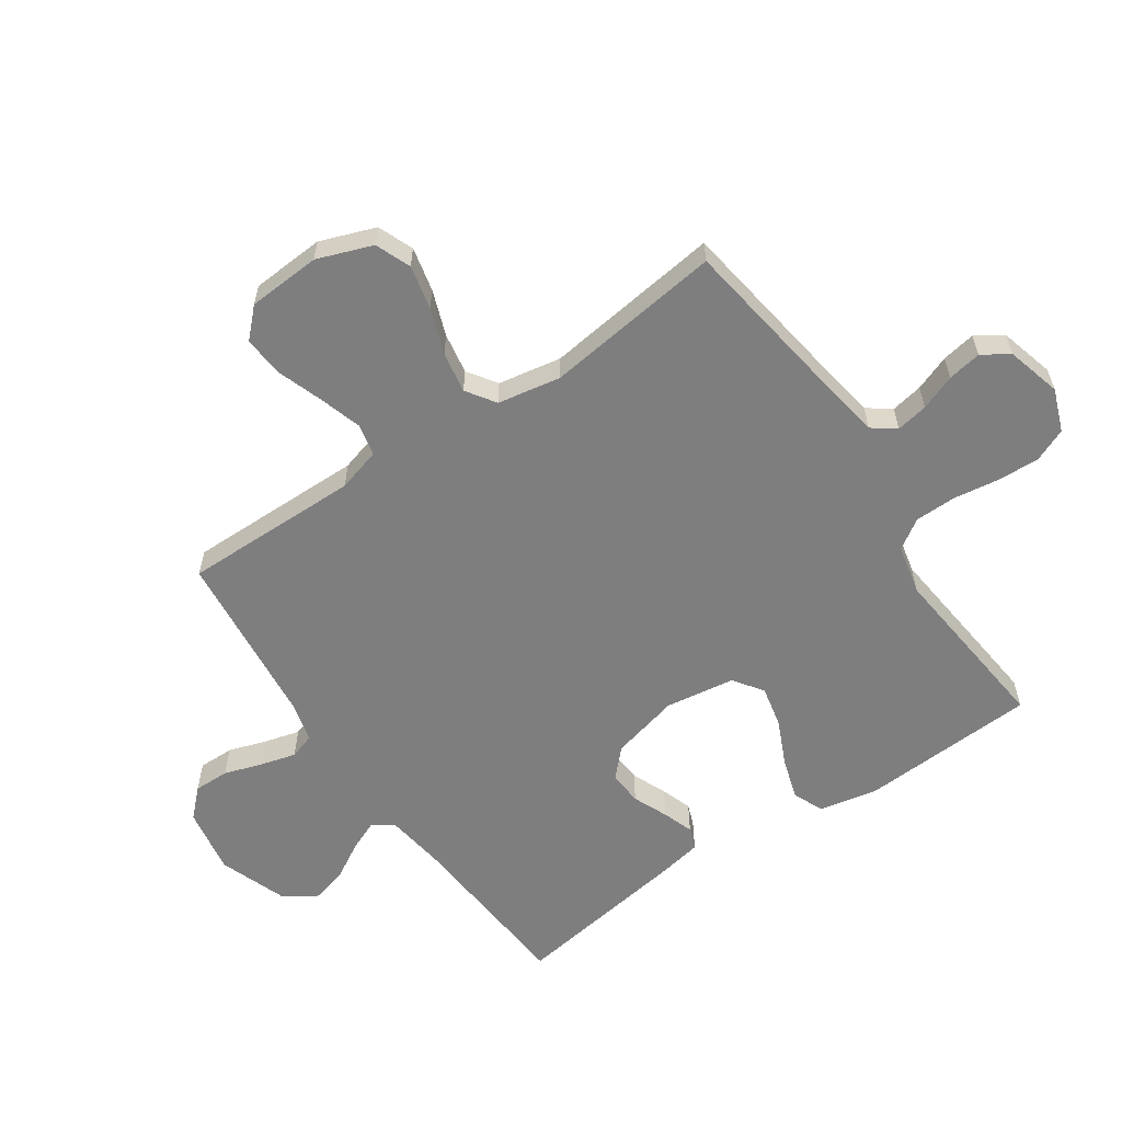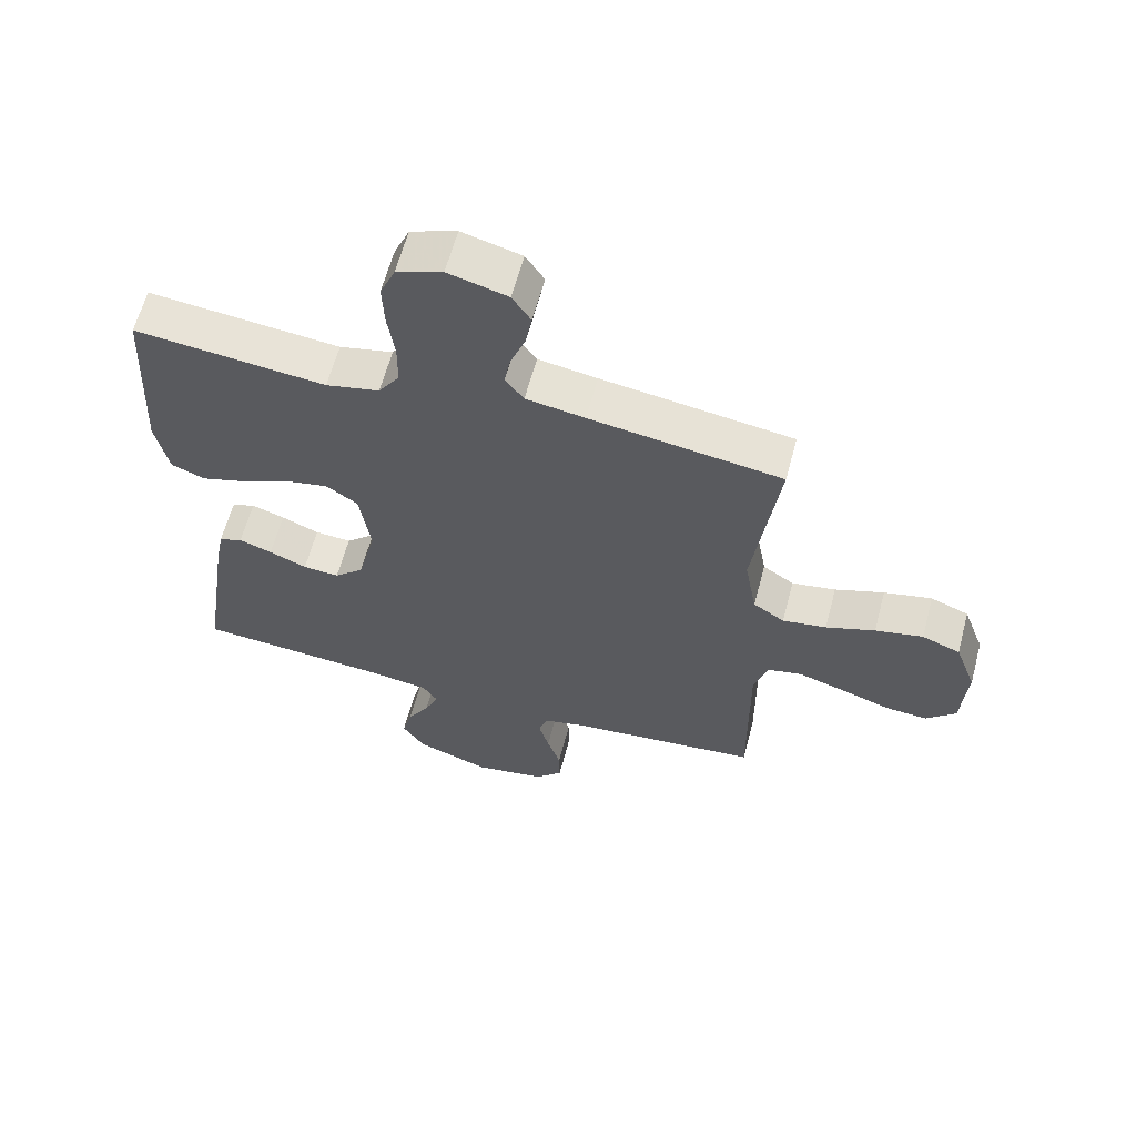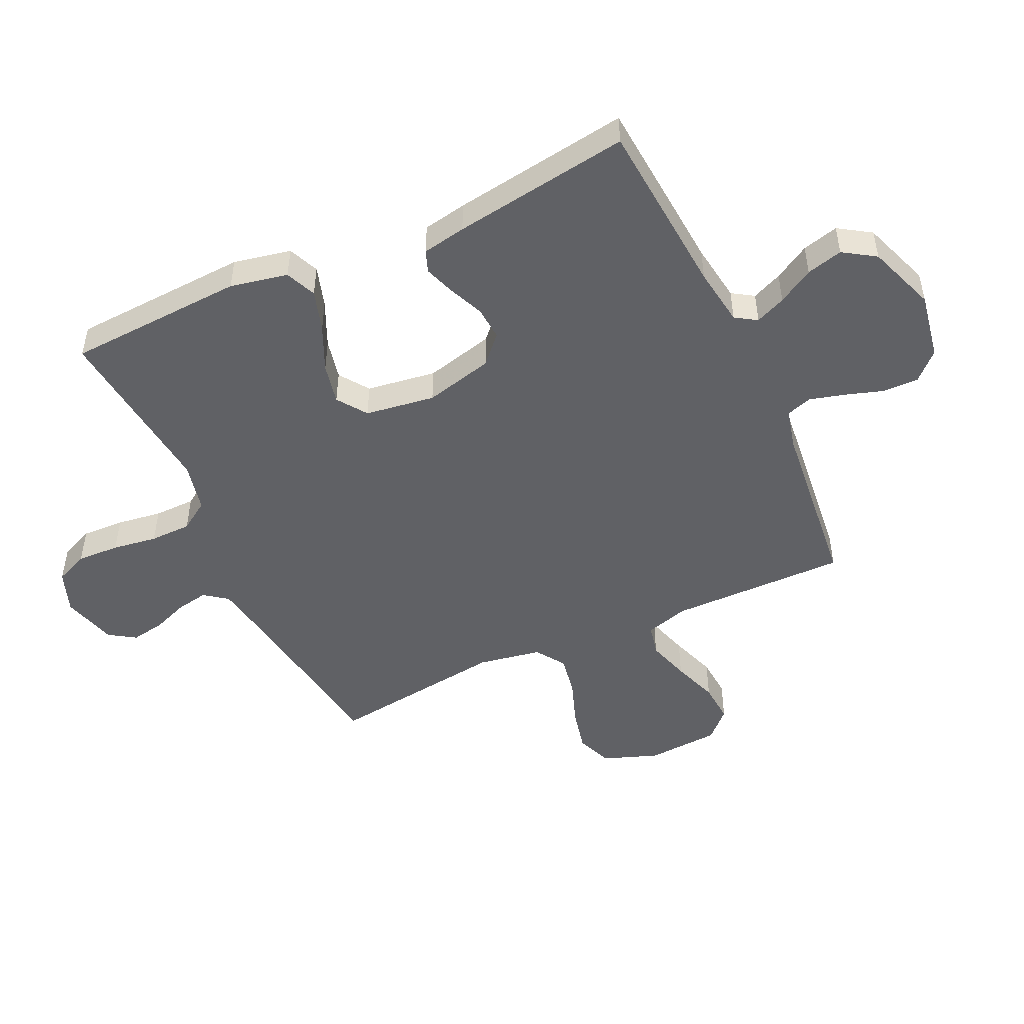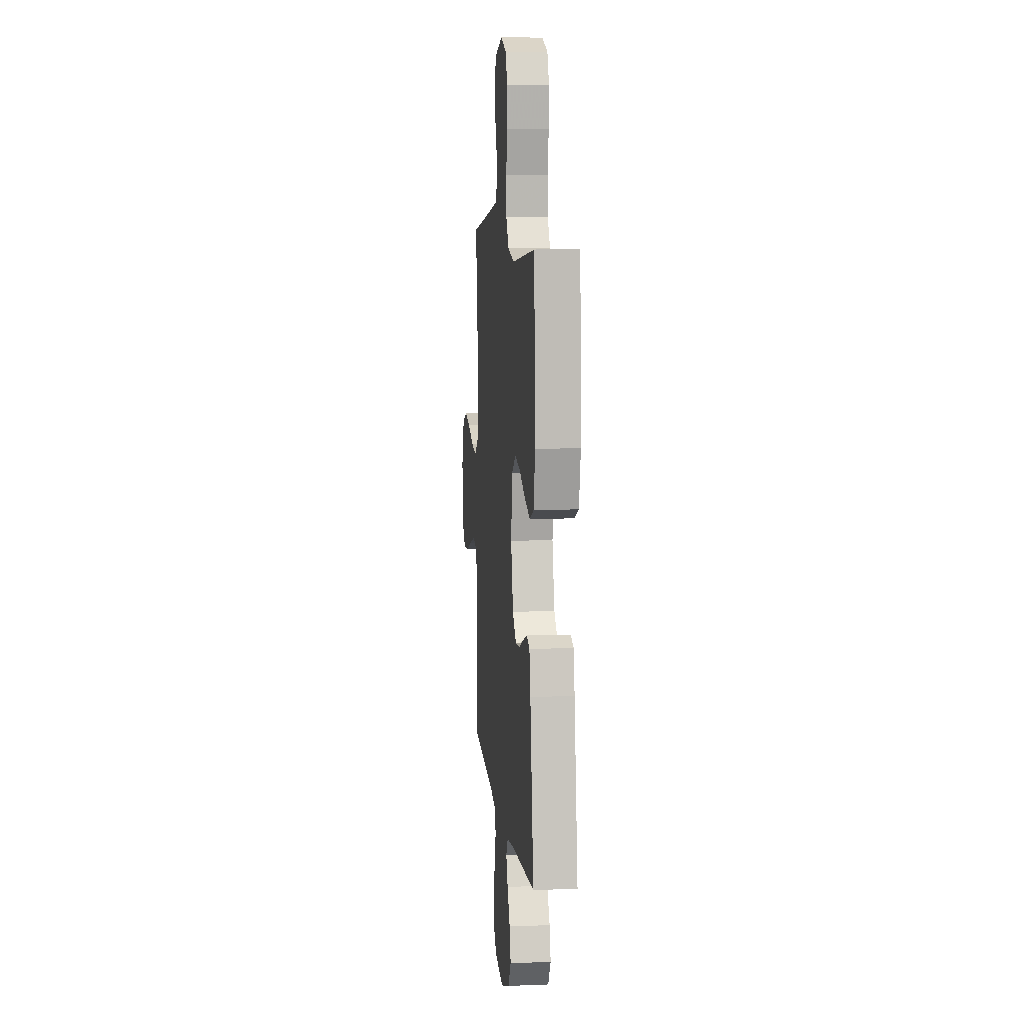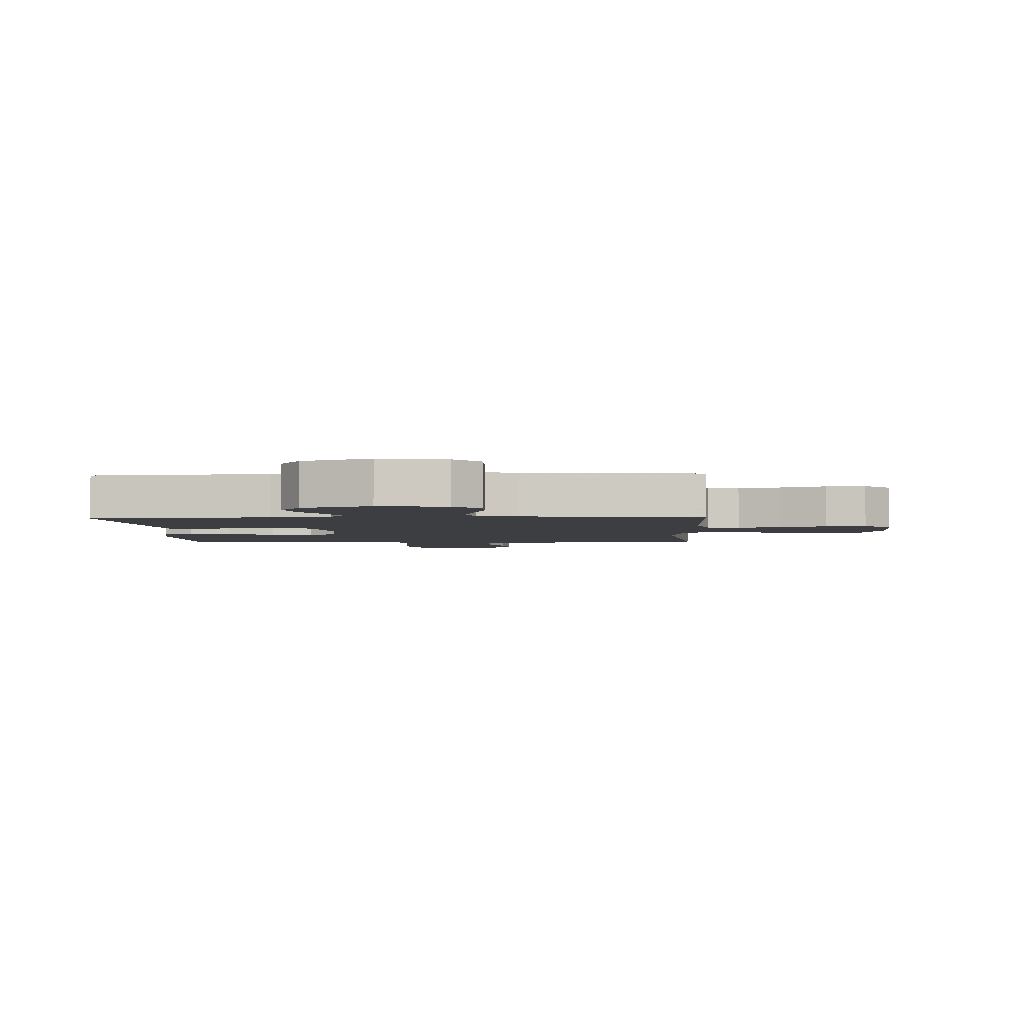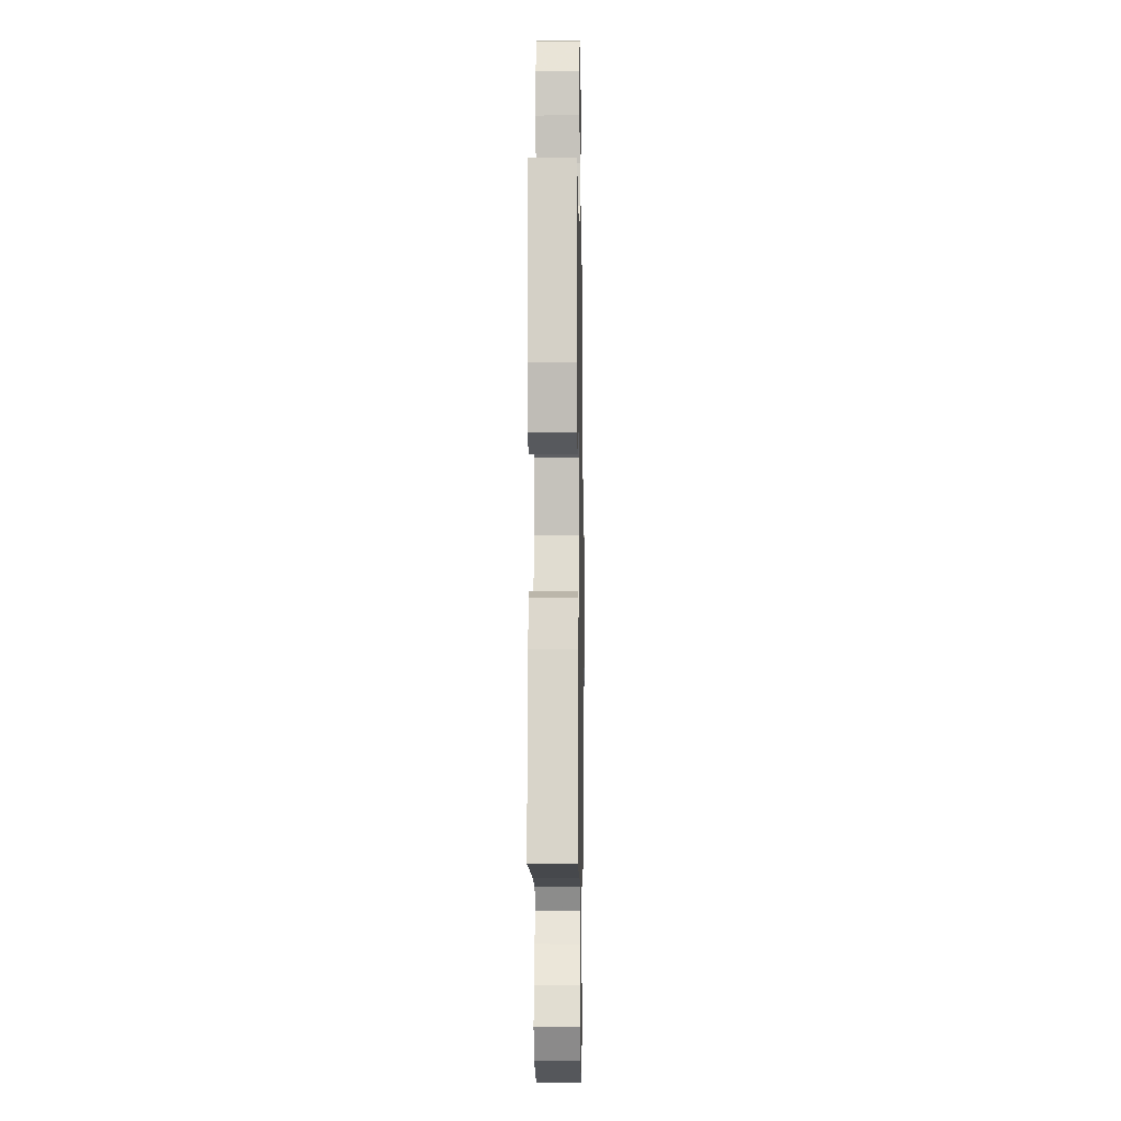
<metadata>
{"format":"obj","ext":"obj","renderer":"f3d","projection":"perspective","resolution":1024,"background":"white","views":[{"elev":-59.4,"azim":-55.7,"up":"+Y"},{"elev":62.1,"azim":-165.1,"up":"+Z"},{"elev":-48.8,"azim":115.0,"up":"+Y"},{"elev":8.7,"azim":84.1,"up":"+Z"},{"elev":-3.0,"azim":-177.3,"up":"+Y"},{"elev":-6.7,"azim":91.0,"up":"+Z"}]}
</metadata>
<code>
v 0.5 0.07 0.5
v 0.516 0.07 0.2
v 0.496 0.07 0.103
v 0.444 0.07 0.081
v 0.374 0.07 0.103
v 0.297 0.07 0.138
v 0.228 0.07 0.153
v 0.178 0.07 0.118
v 0.161 0.07 0
v 0.19 0.07 -0.116
v 0.236 0.07 -0.159
v 0.293 0.07 -0.155
v 0.352 0.07 -0.13
v 0.404 0.07 -0.112
v 0.441 0.07 -0.126
v 0.455 0.07 -0.2
v 0.5 0.07 -0.5
v 0.2 0.07 -0.523
v 0.101 0.07 -0.537
v 0.078 0.07 -0.573
v 0.1 0.07 -0.624
v 0.135 0.07 -0.684
v 0.151 0.07 -0.745
v 0.116 0.07 -0.799
v 0 0.07 -0.841
v -0.113 0.07 -0.821
v -0.157 0.07 -0.776
v -0.156 0.07 -0.716
v -0.135 0.07 -0.651
v -0.119 0.07 -0.592
v -0.133 0.07 -0.549
v -0.2 0.07 -0.532
v -0.5 0.07 -0.5
v -0.497 0.07 -0.2
v -0.518 0.07 -0.127
v -0.572 0.07 -0.115
v -0.644 0.07 -0.137
v -0.722 0.07 -0.164
v -0.79 0.07 -0.169
v -0.836 0.07 -0.123
v -0.844 0.07 0
v -0.81 0.07 0.093
v -0.75 0.07 0.117
v -0.675 0.07 0.1
v -0.598 0.07 0.072
v -0.529 0.07 0.06
v -0.48 0.07 0.093
v -0.461 0.07 0.2
v -0.5 0.07 0.5
v -0.2 0.07 0.544
v -0.108 0.07 0.559
v -0.079 0.07 0.598
v -0.089 0.07 0.652
v -0.112 0.07 0.712
v -0.122 0.07 0.769
v -0.093 0.07 0.814
v 0 0.07 0.839
v 0.072 0.07 0.812
v 0.096 0.07 0.756
v 0.093 0.07 0.684
v 0.082 0.07 0.608
v 0.083 0.07 0.538
v 0.116 0.07 0.488
v 0.2 0.07 0.469
v 0.5 0 0.5
v 0.516 0 0.2
v 0.496 0 0.103
v 0.444 0 0.081
v 0.374 0 0.103
v 0.297 0 0.138
v 0.228 0 0.153
v 0.178 0 0.118
v 0.161 0 0
v 0.19 0 -0.116
v 0.236 0 -0.159
v 0.293 0 -0.155
v 0.352 0 -0.13
v 0.404 0 -0.112
v 0.441 0 -0.126
v 0.455 0 -0.2
v 0.5 0 -0.5
v 0.2 0 -0.523
v 0.101 0 -0.537
v 0.078 0 -0.573
v 0.1 0 -0.624
v 0.135 0 -0.684
v 0.151 0 -0.745
v 0.116 0 -0.799
v 0 0 -0.841
v -0.113 0 -0.821
v -0.157 0 -0.776
v -0.156 0 -0.716
v -0.135 0 -0.651
v -0.119 0 -0.592
v -0.133 0 -0.549
v -0.2 0 -0.532
v -0.5 0 -0.5
v -0.497 0 -0.2
v -0.518 0 -0.127
v -0.572 0 -0.115
v -0.644 0 -0.137
v -0.722 0 -0.164
v -0.79 0 -0.169
v -0.836 0 -0.123
v -0.844 0 0
v -0.81 0 0.093
v -0.75 0 0.117
v -0.675 0 0.1
v -0.598 0 0.072
v -0.529 0 0.06
v -0.48 0 0.093
v -0.461 0 0.2
v -0.5 0 0.5
v -0.2 0 0.544
v -0.108 0 0.559
v -0.079 0 0.598
v -0.089 0 0.652
v -0.112 0 0.712
v -0.122 0 0.769
v -0.093 0 0.814
v 0 0 0.839
v 0.072 0 0.812
v 0.096 0 0.756
v 0.093 0 0.684
v 0.082 0 0.608
v 0.083 0 0.538
v 0.116 0 0.488
v 0.2 0 0.469
f 58 59 60 61
f 58 61 62
f 57 58 62
f 56 57 62
f 53 54 55 56
f 52 53 56 62
f 51 52 62 63
f 48 49 50
f 47 48 50 51
f 42 43 44 45
f 42 45 46
f 41 42 46
f 40 41 46
f 37 38 39 40
f 36 37 40 46
f 35 36 46 47
f 32 33 34
f 31 32 34 35
f 26 27 28 29
f 26 29 30
f 25 26 30
f 24 25 30 31
f 21 22 23 24
f 20 21 24 31
f 15 16 17 18
f 15 18 19
f 12 13 14 15
f 12 15 19
f 11 12 19 20
f 3 4 5 6
f 3 6 7
f 64 1 2 3
f 63 64 3 7
f 10 11 20 31
f 9 10 31 35
f 8 9 35 47
f 47 51 63
f 7 8 47 63
f 125 124 123 122
f 126 125 122
f 126 122 121
f 126 121 120
f 120 119 118 117
f 126 120 117 116
f 127 126 116 115
f 114 113 112
f 115 114 112 111
f 109 108 107 106
f 110 109 106
f 110 106 105
f 110 105 104
f 104 103 102 101
f 110 104 101 100
f 111 110 100 99
f 98 97 96
f 99 98 96 95
f 93 92 91 90
f 94 93 90
f 94 90 89
f 95 94 89 88
f 88 87 86 85
f 95 88 85 84
f 82 81 80 79
f 83 82 79
f 79 78 77 76
f 83 79 76
f 84 83 76 75
f 70 69 68 67
f 71 70 67
f 67 66 65 128
f 71 67 128 127
f 95 84 75 74
f 99 95 74 73
f 111 99 73 72
f 127 115 111
f 127 111 72 71
f 1 65 66 2
f 2 66 67 3
f 3 67 68 4
f 4 68 69 5
f 5 69 70 6
f 6 70 71 7
f 7 71 72 8
f 8 72 73 9
f 9 73 74 10
f 10 74 75 11
f 11 75 76 12
f 12 76 77 13
f 13 77 78 14
f 14 78 79 15
f 15 79 80 16
f 16 80 81 17
f 17 81 82 18
f 18 82 83 19
f 19 83 84 20
f 20 84 85 21
f 21 85 86 22
f 22 86 87 23
f 23 87 88 24
f 24 88 89 25
f 25 89 90 26
f 26 90 91 27
f 27 91 92 28
f 28 92 93 29
f 29 93 94 30
f 30 94 95 31
f 31 95 96 32
f 32 96 97 33
f 33 97 98 34
f 34 98 99 35
f 35 99 100 36
f 36 100 101 37
f 37 101 102 38
f 38 102 103 39
f 39 103 104 40
f 40 104 105 41
f 41 105 106 42
f 42 106 107 43
f 43 107 108 44
f 44 108 109 45
f 45 109 110 46
f 46 110 111 47
f 47 111 112 48
f 48 112 113 49
f 49 113 114 50
f 50 114 115 51
f 51 115 116 52
f 52 116 117 53
f 53 117 118 54
f 54 118 119 55
f 55 119 120 56
f 56 120 121 57
f 57 121 122 58
f 58 122 123 59
f 59 123 124 60
f 60 124 125 61
f 61 125 126 62
f 62 126 127 63
f 63 127 128 64
f 64 128 65 1

</code>
